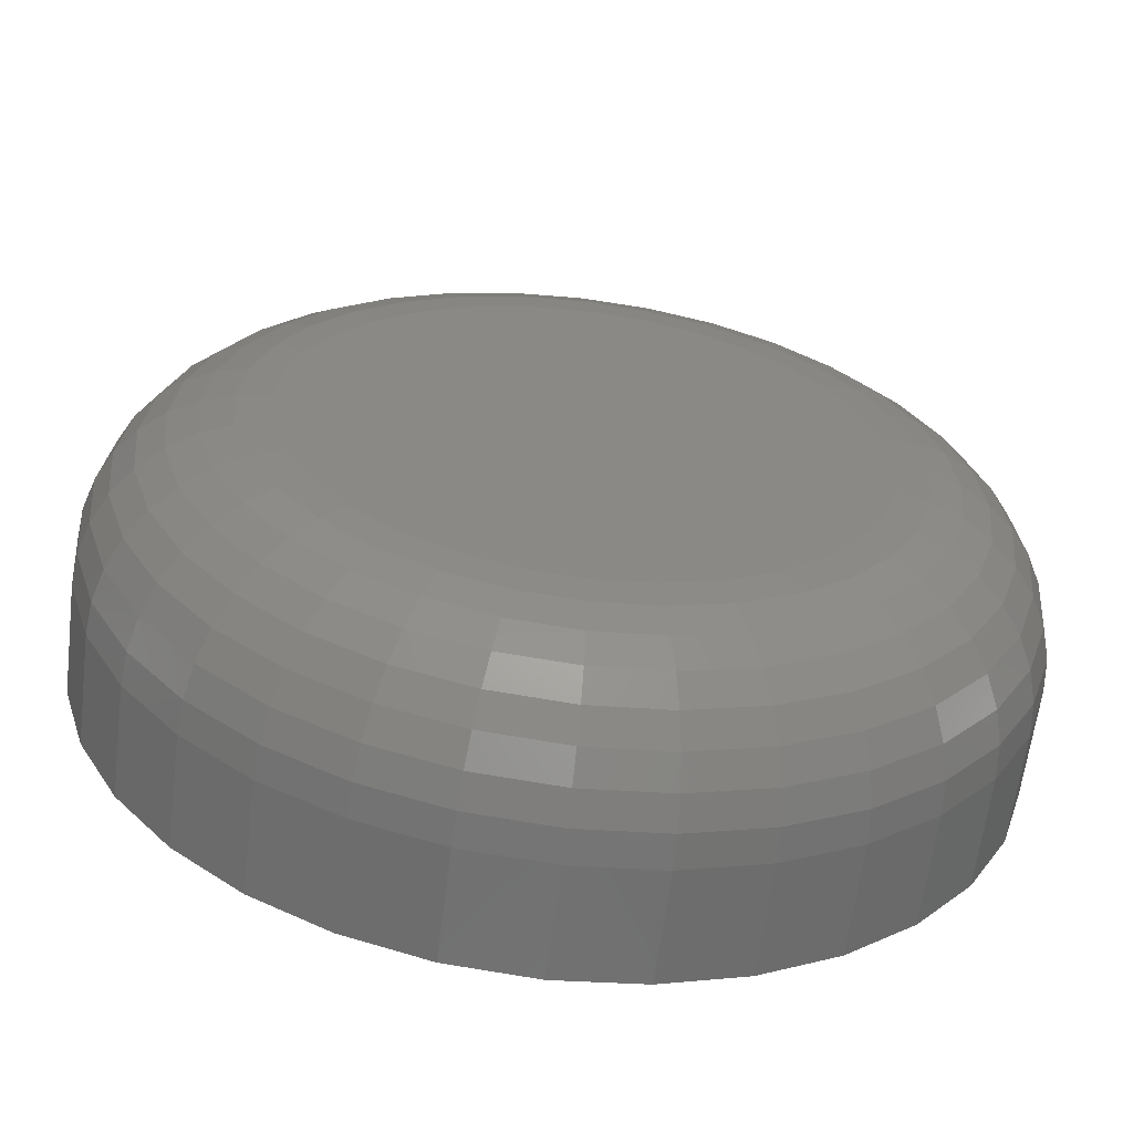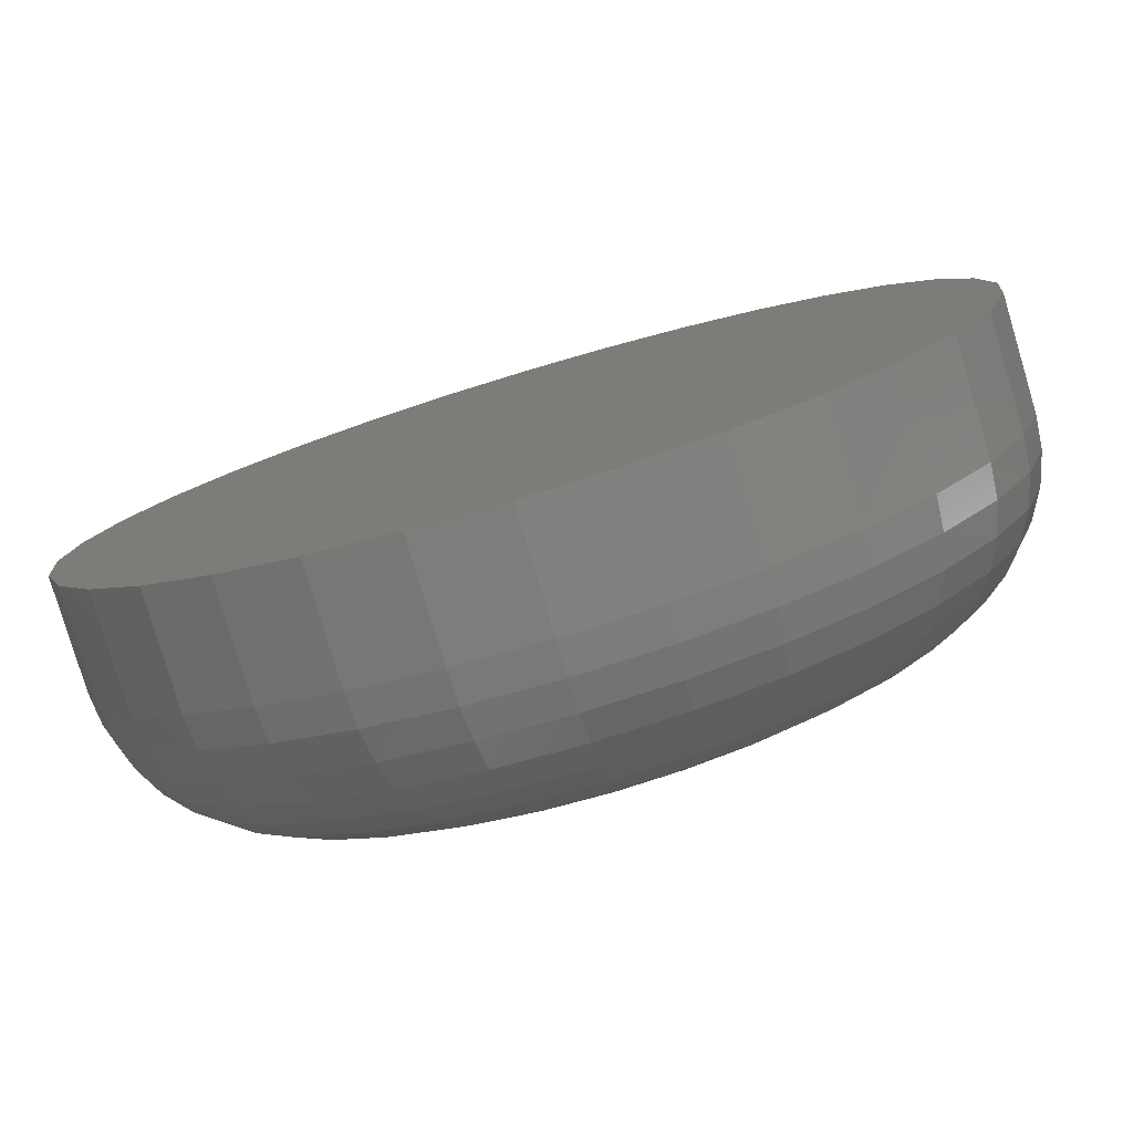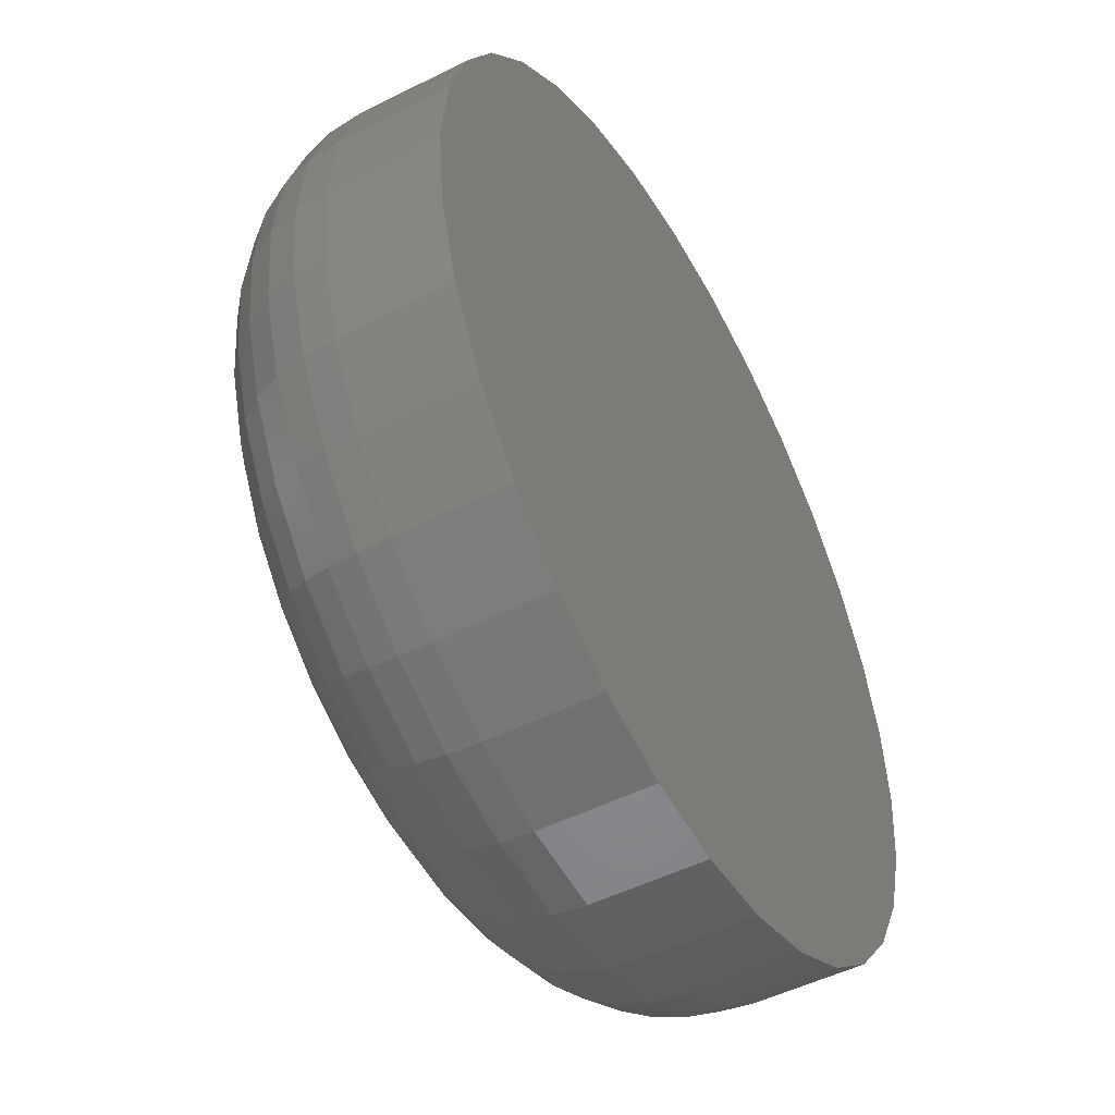
<metadata>
{"format":"stl","ext":"stl","renderer":"f3d","projection":"perspective","resolution":1024,"background":"white","views":[{"elev":-62.2,"azim":-7.1,"up":"+Y"},{"elev":-79.6,"azim":-163.4,"up":"+Y"},{"elev":-49.6,"azim":119.1,"up":"+Y"}]}
</metadata>
<code>
# stl→obj: 320 verts, 636 faces
v -0.5284 0.1558 0.1562
v -0.4664 0.1558 0.1562
v -0.4974 0.1589 0.1562
v -0.5582 0.1468 0.1562
v -0.4366 0.1468 0.1562
v -0.4366 -0.1468 0.1562
v -0.5284 -0.1558 0.1562
v -0.4664 -0.1558 0.1562
v -0.4974 -0.1589 0.1562
v -0.4091 0.1321 0.1562
v -0.5856 0.1321 0.1562
v -0.385 0.1123 0.1562
v -0.6097 0.1123 0.1562
v -0.3653 0.08827 0.1562
v -0.6295 0.08827 0.1562
v -0.3506 0.0608 0.1562
v -0.6442 0.0608 0.1562
v -0.3415 0.031 0.1562
v -0.6532 0.031 0.1562
v -0.3385 -4.07e-17 0.1562
v -0.6562 -1.234e-16 0.1562
v -0.3415 -0.031 0.1562
v -0.6532 -0.031 0.1562
v -0.3506 -0.0608 0.1562
v -0.6442 -0.0608 0.1562
v -0.3653 -0.08827 0.1562
v -0.6295 -0.08827 0.1562
v -0.385 -0.1123 0.1562
v -0.6097 -0.1123 0.1562
v -0.4091 -0.1321 0.1562
v -0.5856 -0.1321 0.1562
v -0.5582 -0.1468 0.1562
v -0.2447 0 0
v -0.2447 -2.863e-16 0.0625
v -0.2496 -0.04929 0
v -0.2496 -0.04929 0.0625
v -0.264 -0.09668 0
v -0.264 -0.09668 0.0625
v -0.2873 -0.1404 0
v -0.2873 -0.1404 0.0625
v -0.3187 -0.1786 0
v -0.3187 -0.1786 0.0625
v -0.357 -0.2101 0
v -0.357 -0.2101 0.0625
v -0.4007 -0.2334 0
v -0.4007 -0.2334 0.0625
v -0.4481 -0.2478 0
v -0.4481 -0.2478 0.0625
v -0.4974 -0.2526 0
v -0.4974 -0.2526 0.0625
v -0.5467 -0.2478 0
v -0.5467 -0.2478 0.0625
v -0.594 -0.2334 0
v -0.594 -0.2334 0.0625
v -0.6377 -0.2101 0
v -0.6377 -0.2101 0.0625
v -0.676 -0.1786 0
v -0.676 -0.1786 0.0625
v -0.7074 -0.1404 0
v -0.7074 -0.1404 0.0625
v -0.7308 -0.09668 0
v -0.7308 -0.09668 0.0625
v -0.7451 -0.04929 0
v -0.7451 -0.04929 0.0625
v -0.75 3.094e-17 0
v -0.75 3.094e-17 0.0625
v -0.7451 0.04929 0
v -0.7451 0.04929 0.0625
v -0.7308 0.09668 0
v -0.7308 0.09668 0.0625
v -0.7074 0.1404 0
v -0.7074 0.1404 0.0625
v -0.676 0.1786 0
v -0.676 0.1786 0.0625
v -0.6377 0.2101 0
v -0.6377 0.2101 0.0625
v -0.594 0.2334 0
v -0.594 0.2334 0.0625
v -0.5467 0.2478 0
v -0.5467 0.2478 0.0625
v -0.4974 0.2526 0
v -0.4974 0.2526 0.0625
v -0.4481 0.2478 0
v -0.4481 0.2478 0.0625
v -0.4007 0.2334 0
v -0.4007 0.2334 0.0625
v -0.357 0.2101 0
v -0.357 0.2101 0.0625
v -0.3187 0.1786 0
v -0.3187 0.1786 0.0625
v -0.2873 0.1404 0
v -0.2873 0.1404 0.0625
v -0.264 0.09668 0
v -0.264 0.09668 0.0625
v -0.2496 0.04929 0
v -0.2496 0.04929 0.0625
v -0.6745 -6.939e-17 0.1544
v -0.6711 0.03456 0.1544
v -0.6921 -5.551e-17 0.1491
v -0.6884 0.038 0.1491
v -0.7083 -5.551e-17 0.1405
v -0.7043 0.04116 0.1405
v -0.7225 -6.939e-17 0.1288
v -0.7182 0.04393 0.1288
v -0.7342 -6.939e-17 0.1146
v -0.7296 0.0462 0.1146
v -0.7429 -6.939e-17 0.09838
v -0.7381 0.04789 0.09838
v -0.7482 -6.939e-17 0.08079
v -0.7434 0.04893 0.08079
v -0.3236 0.03456 0.1544
v -0.3202 -3.608e-16 0.1544
v -0.3064 0.038 0.1491
v -0.3026 -3.886e-16 0.1491
v -0.2905 0.04116 0.1405
v -0.2864 -4.302e-16 0.1405
v -0.2765 0.04393 0.1288
v -0.2722 -4.58e-16 0.1288
v -0.2651 0.0462 0.1146
v -0.2605 -4.718e-16 0.1146
v -0.2566 0.04789 0.09838
v -0.2519 -4.857e-16 0.09838
v -0.2514 0.04893 0.08079
v -0.2465 -4.857e-16 0.08079
v -0.3337 0.0678 0.1544
v -0.3174 0.07453 0.1491
v -0.3025 0.08073 0.1405
v -0.2893 0.08617 0.1288
v -0.2786 0.09063 0.1146
v -0.2706 0.09395 0.09838
v -0.2656 0.09599 0.08079
v -0.3501 0.09843 0.1544
v -0.3354 0.1082 0.1491
v -0.322 0.1172 0.1405
v -0.3101 0.1251 0.1288
v -0.3004 0.1316 0.1146
v -0.2932 0.1364 0.09838
v -0.2888 0.1394 0.08079
v -0.3721 0.1253 0.1544
v -0.3597 0.1377 0.1491
v -0.3482 0.1492 0.1405
v -0.3381 0.1592 0.1288
v -0.3299 0.1675 0.1146
v -0.3238 0.1736 0.09838
v -0.32 0.1774 0.08079
v -0.3989 0.1473 0.1544
v -0.3892 0.1619 0.1491
v -0.3802 0.1754 0.1405
v -0.3723 0.1872 0.1288
v -0.3658 0.1969 0.1146
v -0.361 0.2041 0.09838
v -0.358 0.2086 0.08079
v -0.4296 0.1637 0.1544
v -0.4228 0.1799 0.1491
v -0.4166 0.1949 0.1405
v -0.4112 0.208 0.1288
v -0.4067 0.2188 0.1146
v -0.4034 0.2268 0.09838
v -0.4014 0.2317 0.08079
v -0.4628 0.1738 0.1544
v -0.4594 0.191 0.1491
v -0.4562 0.2069 0.1405
v -0.4534 0.2208 0.1288
v -0.4512 0.2323 0.1146
v -0.4495 0.2408 0.09838
v -0.4484 0.246 0.08079
v -0.4974 0.1772 0.1544
v -0.4974 0.1948 0.1491
v -0.4974 0.211 0.1405
v -0.4974 0.2252 0.1288
v -0.4974 0.2368 0.1146
v -0.4974 0.2455 0.09838
v -0.4974 0.2508 0.08079
v -0.5319 0.1738 0.1544
v -0.5354 0.191 0.1491
v -0.5385 0.2069 0.1405
v -0.5413 0.2208 0.1288
v -0.5436 0.2323 0.1146
v -0.5453 0.2408 0.09838
v -0.5463 0.246 0.08079
v -0.5652 0.1637 0.1544
v -0.5719 0.1799 0.1491
v -0.5781 0.1949 0.1405
v -0.5835 0.208 0.1288
v -0.588 0.2188 0.1146
v -0.5913 0.2268 0.09838
v -0.5934 0.2317 0.08079
v -0.5958 0.1473 0.1544
v -0.6056 0.1619 0.1491
v -0.6146 0.1754 0.1405
v -0.6225 0.1872 0.1288
v -0.6289 0.1969 0.1146
v -0.6338 0.2041 0.09838
v -0.6367 0.2086 0.08079
v -0.6226 0.1253 0.1544
v -0.6351 0.1377 0.1491
v -0.6465 0.1492 0.1405
v -0.6566 0.1592 0.1288
v -0.6648 0.1675 0.1146
v -0.671 0.1736 0.09838
v -0.6747 0.1774 0.08079
v -0.6447 0.09843 0.1544
v -0.6593 0.1082 0.1491
v -0.6728 0.1172 0.1405
v -0.6846 0.1251 0.1288
v -0.6943 0.1316 0.1146
v -0.7015 0.1364 0.09838
v -0.7059 0.1394 0.08079
v -0.6611 0.0678 0.1544
v -0.6773 0.07453 0.1491
v -0.6923 0.08073 0.1405
v -0.7054 0.08617 0.1288
v -0.7162 0.09063 0.1146
v -0.7242 0.09395 0.09838
v -0.7291 0.09599 0.08079
v -0.3236 -0.03456 0.1544
v -0.3064 -0.038 0.1491
v -0.2905 -0.04116 0.1405
v -0.2765 -0.04393 0.1288
v -0.2651 -0.0462 0.1146
v -0.2566 -0.04789 0.09838
v -0.2514 -0.04893 0.08079
v -0.6711 -0.03456 0.1544
v -0.6884 -0.038 0.1491
v -0.7043 -0.04116 0.1405
v -0.7182 -0.04393 0.1288
v -0.7296 -0.0462 0.1146
v -0.7381 -0.04789 0.09838
v -0.7434 -0.04893 0.08079
v -0.6611 -0.0678 0.1544
v -0.6773 -0.07453 0.1491
v -0.6923 -0.08073 0.1405
v -0.7054 -0.08617 0.1288
v -0.7162 -0.09063 0.1146
v -0.7242 -0.09395 0.09838
v -0.7291 -0.09599 0.08079
v -0.6447 -0.09843 0.1544
v -0.6593 -0.1082 0.1491
v -0.6728 -0.1172 0.1405
v -0.6846 -0.1251 0.1288
v -0.6943 -0.1316 0.1146
v -0.7015 -0.1364 0.09838
v -0.7059 -0.1394 0.08079
v -0.6226 -0.1253 0.1544
v -0.6351 -0.1377 0.1491
v -0.6465 -0.1492 0.1405
v -0.6566 -0.1592 0.1288
v -0.6648 -0.1675 0.1146
v -0.671 -0.1736 0.09838
v -0.6747 -0.1774 0.08079
v -0.5958 -0.1473 0.1544
v -0.6056 -0.1619 0.1491
v -0.6146 -0.1754 0.1405
v -0.6225 -0.1872 0.1288
v -0.6289 -0.1969 0.1146
v -0.6338 -0.2041 0.09838
v -0.6367 -0.2086 0.08079
v -0.5652 -0.1637 0.1544
v -0.5719 -0.1799 0.1491
v -0.5781 -0.1949 0.1405
v -0.5835 -0.208 0.1288
v -0.588 -0.2188 0.1146
v -0.5913 -0.2268 0.09838
v -0.5934 -0.2317 0.08079
v -0.5319 -0.1738 0.1544
v -0.5354 -0.191 0.1491
v -0.5385 -0.2069 0.1405
v -0.5413 -0.2208 0.1288
v -0.5436 -0.2323 0.1146
v -0.5453 -0.2408 0.09838
v -0.5463 -0.246 0.08079
v -0.4974 -0.1772 0.1544
v -0.4974 -0.1948 0.1491
v -0.4974 -0.211 0.1405
v -0.4974 -0.2252 0.1288
v -0.4974 -0.2368 0.1146
v -0.4974 -0.2455 0.09838
v -0.4974 -0.2508 0.08079
v -0.4628 -0.1738 0.1544
v -0.4594 -0.191 0.1491
v -0.4562 -0.2069 0.1405
v -0.4534 -0.2208 0.1288
v -0.4512 -0.2323 0.1146
v -0.4495 -0.2408 0.09838
v -0.4484 -0.246 0.08079
v -0.4296 -0.1637 0.1544
v -0.4228 -0.1799 0.1491
v -0.4166 -0.1949 0.1405
v -0.4112 -0.208 0.1288
v -0.4067 -0.2188 0.1146
v -0.4034 -0.2268 0.09838
v -0.4014 -0.2317 0.08079
v -0.3989 -0.1473 0.1544
v -0.3892 -0.1619 0.1491
v -0.3802 -0.1754 0.1405
v -0.3723 -0.1872 0.1288
v -0.3658 -0.1969 0.1146
v -0.361 -0.2041 0.09838
v -0.358 -0.2086 0.08079
v -0.3721 -0.1253 0.1544
v -0.3597 -0.1377 0.1491
v -0.3482 -0.1492 0.1405
v -0.3381 -0.1592 0.1288
v -0.3299 -0.1675 0.1146
v -0.3238 -0.1736 0.09838
v -0.32 -0.1774 0.08079
v -0.3501 -0.09843 0.1544
v -0.3354 -0.1082 0.1491
v -0.322 -0.1172 0.1405
v -0.3101 -0.1251 0.1288
v -0.3004 -0.1316 0.1146
v -0.2932 -0.1364 0.09838
v -0.2888 -0.1394 0.08079
v -0.3337 -0.0678 0.1544
v -0.3174 -0.07453 0.1491
v -0.3025 -0.08073 0.1405
v -0.2893 -0.08617 0.1288
v -0.2786 -0.09063 0.1146
v -0.2706 -0.09395 0.09838
v -0.2656 -0.09599 0.08079
f 1 2 3
f 2 1 4
f 2 4 5
f 6 7 8
f 8 7 9
f 5 4 10
f 10 4 11
f 10 11 12
f 12 11 13
f 12 13 14
f 14 13 15
f 14 15 16
f 16 15 17
f 16 17 18
f 18 17 19
f 18 19 20
f 20 19 21
f 20 21 22
f 22 21 23
f 22 23 24
f 24 23 25
f 24 25 26
f 26 25 27
f 26 27 28
f 28 27 29
f 28 29 30
f 30 29 31
f 30 31 6
f 6 31 32
f 6 32 7
f 33 34 35
f 35 34 36
f 35 36 37
f 37 36 38
f 37 38 39
f 39 38 40
f 39 40 41
f 41 40 42
f 41 42 43
f 43 42 44
f 43 44 45
f 45 44 46
f 45 46 47
f 47 46 48
f 47 48 49
f 49 48 50
f 49 50 51
f 51 50 52
f 51 52 53
f 53 52 54
f 53 54 55
f 55 54 56
f 55 56 57
f 57 56 58
f 57 58 59
f 59 58 60
f 59 60 61
f 61 60 62
f 61 62 63
f 63 62 64
f 63 64 65
f 65 64 66
f 65 66 67
f 67 66 68
f 67 68 69
f 69 68 70
f 69 70 71
f 71 70 72
f 71 72 73
f 73 72 74
f 73 74 75
f 75 74 76
f 75 76 77
f 77 76 78
f 77 78 79
f 79 78 80
f 79 80 81
f 81 80 82
f 81 82 83
f 83 82 84
f 83 84 85
f 85 84 86
f 85 86 87
f 87 86 88
f 87 88 89
f 89 88 90
f 89 90 91
f 91 90 92
f 91 92 93
f 93 92 94
f 93 94 95
f 95 94 96
f 95 96 33
f 33 96 34
f 21 19 97
f 97 19 98
f 97 98 99
f 99 98 100
f 99 100 101
f 101 100 102
f 101 102 103
f 103 102 104
f 103 104 105
f 105 104 106
f 105 106 107
f 107 106 108
f 107 108 109
f 109 108 110
f 109 110 66
f 66 110 68
f 18 20 111
f 111 20 112
f 111 112 113
f 113 112 114
f 113 114 115
f 115 114 116
f 115 116 117
f 117 116 118
f 117 118 119
f 119 118 120
f 119 120 121
f 121 120 122
f 121 122 123
f 123 122 124
f 123 124 96
f 96 124 34
f 16 18 125
f 125 18 111
f 125 111 126
f 126 111 113
f 126 113 127
f 127 113 115
f 127 115 128
f 128 115 117
f 128 117 129
f 129 117 119
f 129 119 130
f 130 119 121
f 130 121 131
f 131 121 123
f 131 123 94
f 94 123 96
f 14 16 132
f 132 16 125
f 132 125 133
f 133 125 126
f 133 126 134
f 134 126 127
f 134 127 135
f 135 127 128
f 135 128 136
f 136 128 129
f 136 129 137
f 137 129 130
f 137 130 138
f 138 130 131
f 138 131 92
f 92 131 94
f 12 14 139
f 139 14 132
f 139 132 140
f 140 132 133
f 140 133 141
f 141 133 134
f 141 134 142
f 142 134 135
f 142 135 143
f 143 135 136
f 143 136 144
f 144 136 137
f 144 137 145
f 145 137 138
f 145 138 90
f 90 138 92
f 10 12 146
f 146 12 139
f 146 139 147
f 147 139 140
f 147 140 148
f 148 140 141
f 148 141 149
f 149 141 142
f 149 142 150
f 150 142 143
f 150 143 151
f 151 143 144
f 151 144 152
f 152 144 145
f 152 145 88
f 88 145 90
f 5 10 153
f 153 10 146
f 153 146 154
f 154 146 147
f 154 147 155
f 155 147 148
f 155 148 156
f 156 148 149
f 156 149 157
f 157 149 150
f 157 150 158
f 158 150 151
f 158 151 159
f 159 151 152
f 159 152 86
f 86 152 88
f 2 5 160
f 160 5 153
f 160 153 161
f 161 153 154
f 161 154 162
f 162 154 155
f 162 155 163
f 163 155 156
f 163 156 164
f 164 156 157
f 164 157 165
f 165 157 158
f 165 158 166
f 166 158 159
f 166 159 84
f 84 159 86
f 3 2 167
f 167 2 160
f 167 160 168
f 168 160 161
f 168 161 169
f 169 161 162
f 169 162 170
f 170 162 163
f 170 163 171
f 171 163 164
f 171 164 172
f 172 164 165
f 172 165 173
f 173 165 166
f 173 166 82
f 82 166 84
f 1 3 174
f 174 3 167
f 174 167 175
f 175 167 168
f 175 168 176
f 176 168 169
f 176 169 177
f 177 169 170
f 177 170 178
f 178 170 171
f 178 171 179
f 179 171 172
f 179 172 180
f 180 172 173
f 180 173 80
f 80 173 82
f 4 1 181
f 181 1 174
f 181 174 182
f 182 174 175
f 182 175 183
f 183 175 176
f 183 176 184
f 184 176 177
f 184 177 185
f 185 177 178
f 185 178 186
f 186 178 179
f 186 179 187
f 187 179 180
f 187 180 78
f 78 180 80
f 11 4 188
f 188 4 181
f 188 181 189
f 189 181 182
f 189 182 190
f 190 182 183
f 190 183 191
f 191 183 184
f 191 184 192
f 192 184 185
f 192 185 193
f 193 185 186
f 193 186 194
f 194 186 187
f 194 187 76
f 76 187 78
f 13 11 195
f 195 11 188
f 195 188 196
f 196 188 189
f 196 189 197
f 197 189 190
f 197 190 198
f 198 190 191
f 198 191 199
f 199 191 192
f 199 192 200
f 200 192 193
f 200 193 201
f 201 193 194
f 201 194 74
f 74 194 76
f 15 13 202
f 202 13 195
f 202 195 203
f 203 195 196
f 203 196 204
f 204 196 197
f 204 197 205
f 205 197 198
f 205 198 206
f 206 198 199
f 206 199 207
f 207 199 200
f 207 200 208
f 208 200 201
f 208 201 72
f 72 201 74
f 17 15 209
f 209 15 202
f 209 202 210
f 210 202 203
f 210 203 211
f 211 203 204
f 211 204 212
f 212 204 205
f 212 205 213
f 213 205 206
f 213 206 214
f 214 206 207
f 214 207 215
f 215 207 208
f 215 208 70
f 70 208 72
f 19 17 98
f 98 17 209
f 98 209 100
f 100 209 210
f 100 210 102
f 102 210 211
f 102 211 104
f 104 211 212
f 104 212 106
f 106 212 213
f 106 213 108
f 108 213 214
f 108 214 110
f 110 214 215
f 110 215 68
f 68 215 70
f 20 22 112
f 112 22 216
f 112 216 114
f 114 216 217
f 114 217 116
f 116 217 218
f 116 218 118
f 118 218 219
f 118 219 120
f 120 219 220
f 120 220 122
f 122 220 221
f 122 221 124
f 124 221 222
f 124 222 34
f 34 222 36
f 23 21 223
f 223 21 97
f 223 97 224
f 224 97 99
f 224 99 225
f 225 99 101
f 225 101 226
f 226 101 103
f 226 103 227
f 227 103 105
f 227 105 228
f 228 105 107
f 228 107 229
f 229 107 109
f 229 109 64
f 64 109 66
f 25 23 230
f 230 23 223
f 230 223 231
f 231 223 224
f 231 224 232
f 232 224 225
f 232 225 233
f 233 225 226
f 233 226 234
f 234 226 227
f 234 227 235
f 235 227 228
f 235 228 236
f 236 228 229
f 236 229 62
f 62 229 64
f 27 25 237
f 237 25 230
f 237 230 238
f 238 230 231
f 238 231 239
f 239 231 232
f 239 232 240
f 240 232 233
f 240 233 241
f 241 233 234
f 241 234 242
f 242 234 235
f 242 235 243
f 243 235 236
f 243 236 60
f 60 236 62
f 29 27 244
f 244 27 237
f 244 237 245
f 245 237 238
f 245 238 246
f 246 238 239
f 246 239 247
f 247 239 240
f 247 240 248
f 248 240 241
f 248 241 249
f 249 241 242
f 249 242 250
f 250 242 243
f 250 243 58
f 58 243 60
f 31 29 251
f 251 29 244
f 251 244 252
f 252 244 245
f 252 245 253
f 253 245 246
f 253 246 254
f 254 246 247
f 254 247 255
f 255 247 248
f 255 248 256
f 256 248 249
f 256 249 257
f 257 249 250
f 257 250 56
f 56 250 58
f 32 31 258
f 258 31 251
f 258 251 259
f 259 251 252
f 259 252 260
f 260 252 253
f 260 253 261
f 261 253 254
f 261 254 262
f 262 254 255
f 262 255 263
f 263 255 256
f 263 256 264
f 264 256 257
f 264 257 54
f 54 257 56
f 7 32 265
f 265 32 258
f 265 258 266
f 266 258 259
f 266 259 267
f 267 259 260
f 267 260 268
f 268 260 261
f 268 261 269
f 269 261 262
f 269 262 270
f 270 262 263
f 270 263 271
f 271 263 264
f 271 264 52
f 52 264 54
f 9 7 272
f 272 7 265
f 272 265 273
f 273 265 266
f 273 266 274
f 274 266 267
f 274 267 275
f 275 267 268
f 275 268 276
f 276 268 269
f 276 269 277
f 277 269 270
f 277 270 278
f 278 270 271
f 278 271 50
f 50 271 52
f 8 9 279
f 279 9 272
f 279 272 280
f 280 272 273
f 280 273 281
f 281 273 274
f 281 274 282
f 282 274 275
f 282 275 283
f 283 275 276
f 283 276 284
f 284 276 277
f 284 277 285
f 285 277 278
f 285 278 48
f 48 278 50
f 6 8 286
f 286 8 279
f 286 279 287
f 287 279 280
f 287 280 288
f 288 280 281
f 288 281 289
f 289 281 282
f 289 282 290
f 290 282 283
f 290 283 291
f 291 283 284
f 291 284 292
f 292 284 285
f 292 285 46
f 46 285 48
f 30 6 293
f 293 6 286
f 293 286 294
f 294 286 287
f 294 287 295
f 295 287 288
f 295 288 296
f 296 288 289
f 296 289 297
f 297 289 290
f 297 290 298
f 298 290 291
f 298 291 299
f 299 291 292
f 299 292 44
f 44 292 46
f 28 30 300
f 300 30 293
f 300 293 301
f 301 293 294
f 301 294 302
f 302 294 295
f 302 295 303
f 303 295 296
f 303 296 304
f 304 296 297
f 304 297 305
f 305 297 298
f 305 298 306
f 306 298 299
f 306 299 42
f 42 299 44
f 26 28 307
f 307 28 300
f 307 300 308
f 308 300 301
f 308 301 309
f 309 301 302
f 309 302 310
f 310 302 303
f 310 303 311
f 311 303 304
f 311 304 312
f 312 304 305
f 312 305 313
f 313 305 306
f 313 306 40
f 40 306 42
f 24 26 314
f 314 26 307
f 314 307 315
f 315 307 308
f 315 308 316
f 316 308 309
f 316 309 317
f 317 309 310
f 317 310 318
f 318 310 311
f 318 311 319
f 319 311 312
f 319 312 320
f 320 312 313
f 320 313 38
f 38 313 40
f 22 24 216
f 216 24 314
f 216 314 217
f 217 314 315
f 217 315 218
f 218 315 316
f 218 316 219
f 219 316 317
f 219 317 220
f 220 317 318
f 220 318 221
f 221 318 319
f 221 319 222
f 222 319 320
f 222 320 36
f 36 320 38
f 81 83 79
f 77 79 83
f 85 77 83
f 47 51 45
f 49 51 47
f 51 53 45
f 45 53 55
f 45 55 43
f 43 55 57
f 43 57 41
f 41 57 59
f 41 59 39
f 39 59 61
f 39 61 37
f 37 61 63
f 37 63 35
f 35 63 65
f 35 65 33
f 33 65 67
f 33 67 95
f 95 67 69
f 95 69 93
f 93 69 71
f 93 71 91
f 91 71 73
f 91 73 89
f 89 73 75
f 89 75 87
f 87 75 77
f 87 77 85

</code>
